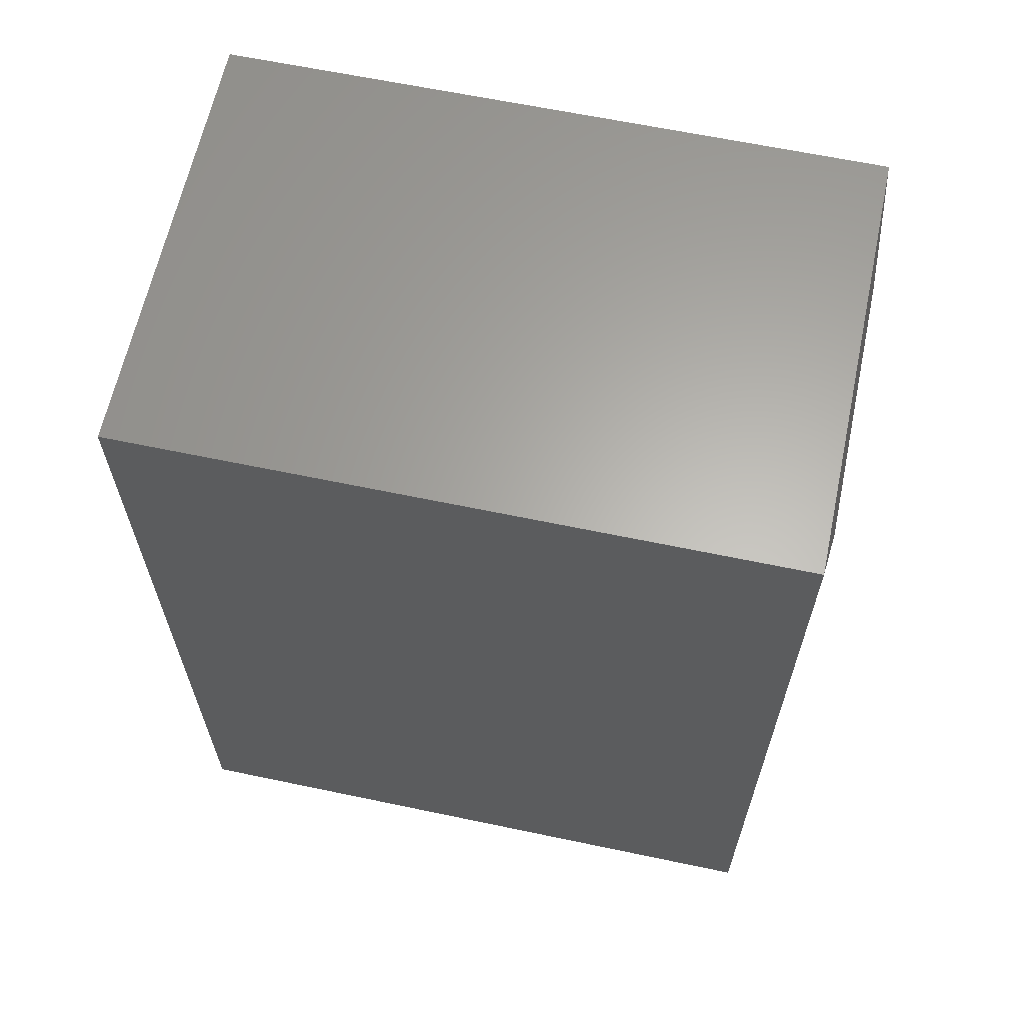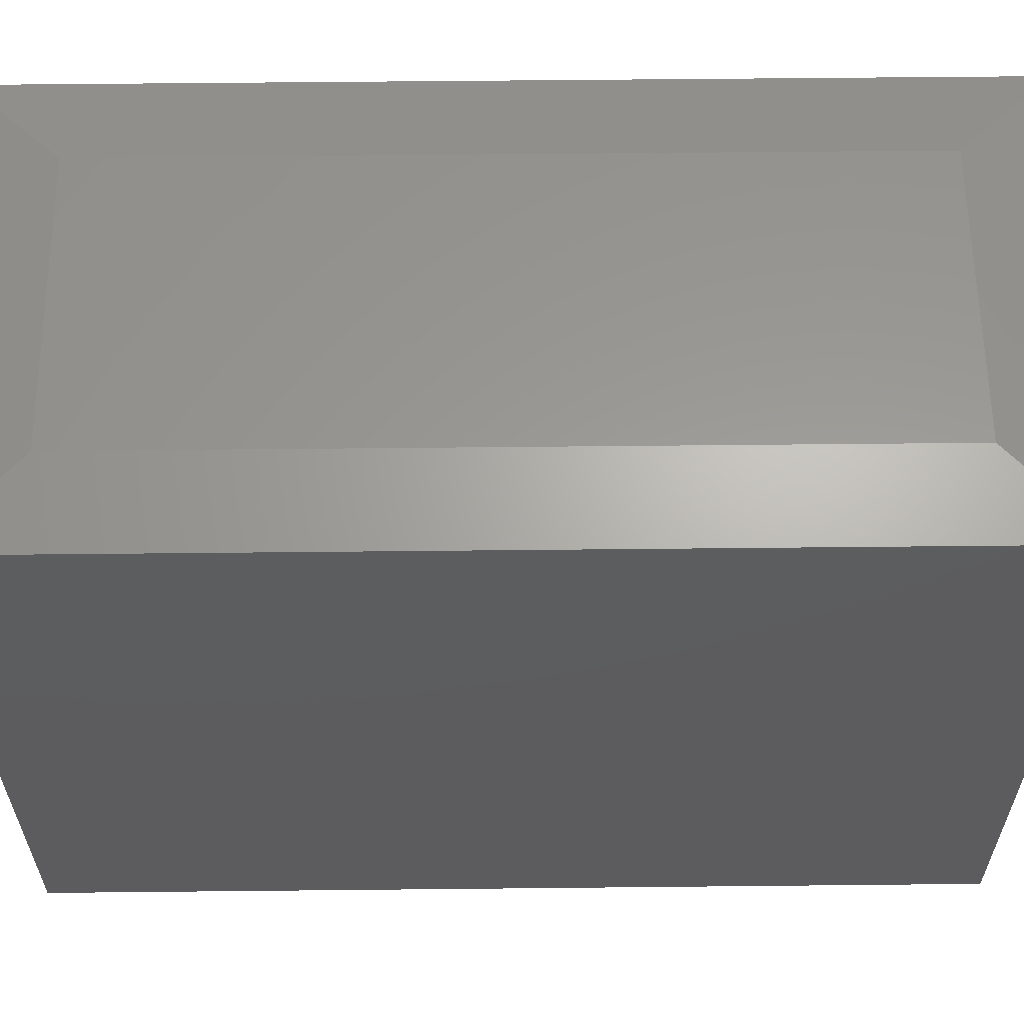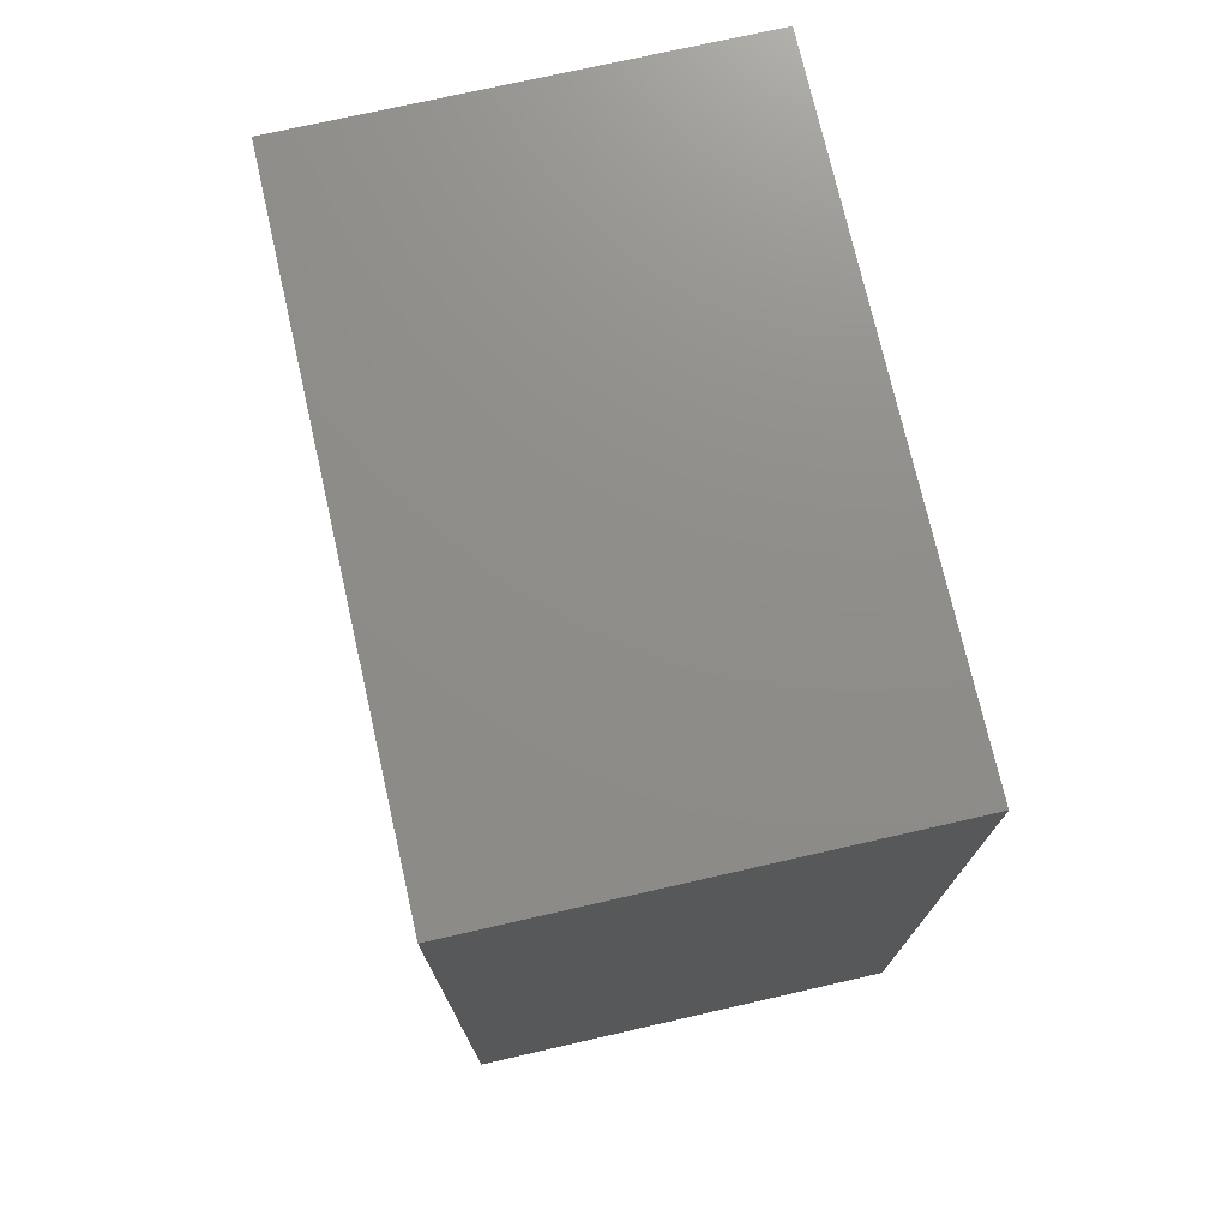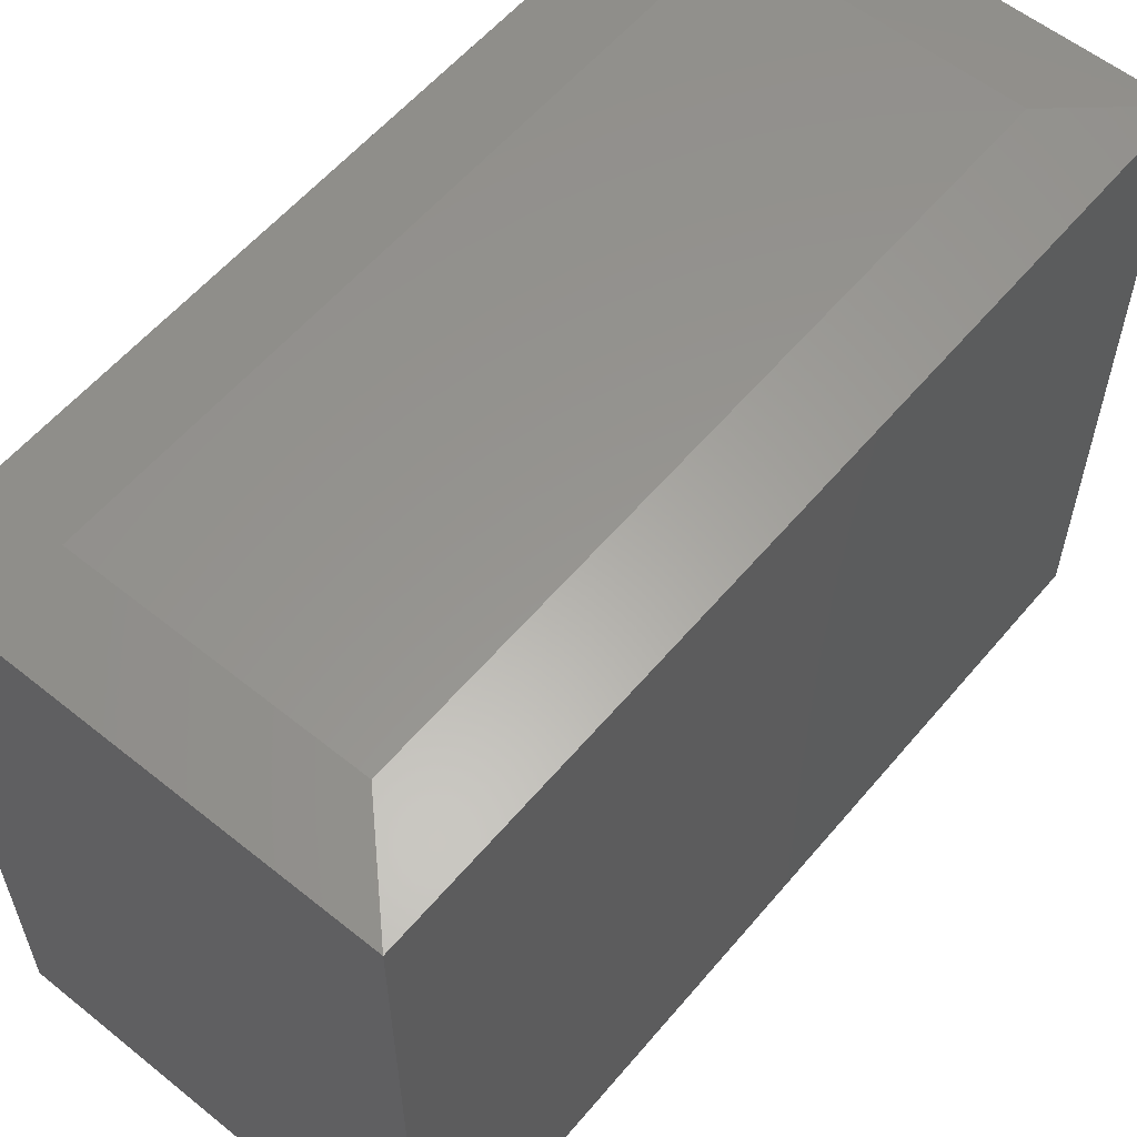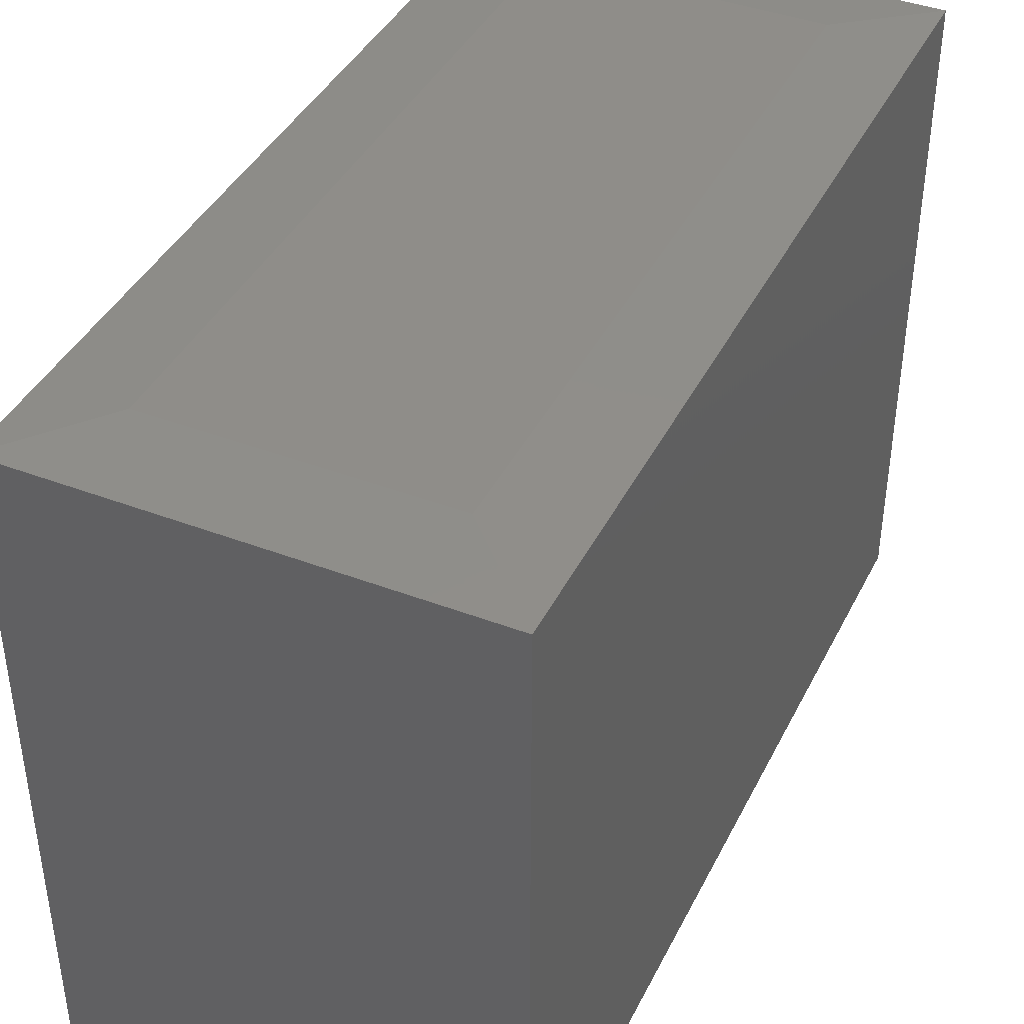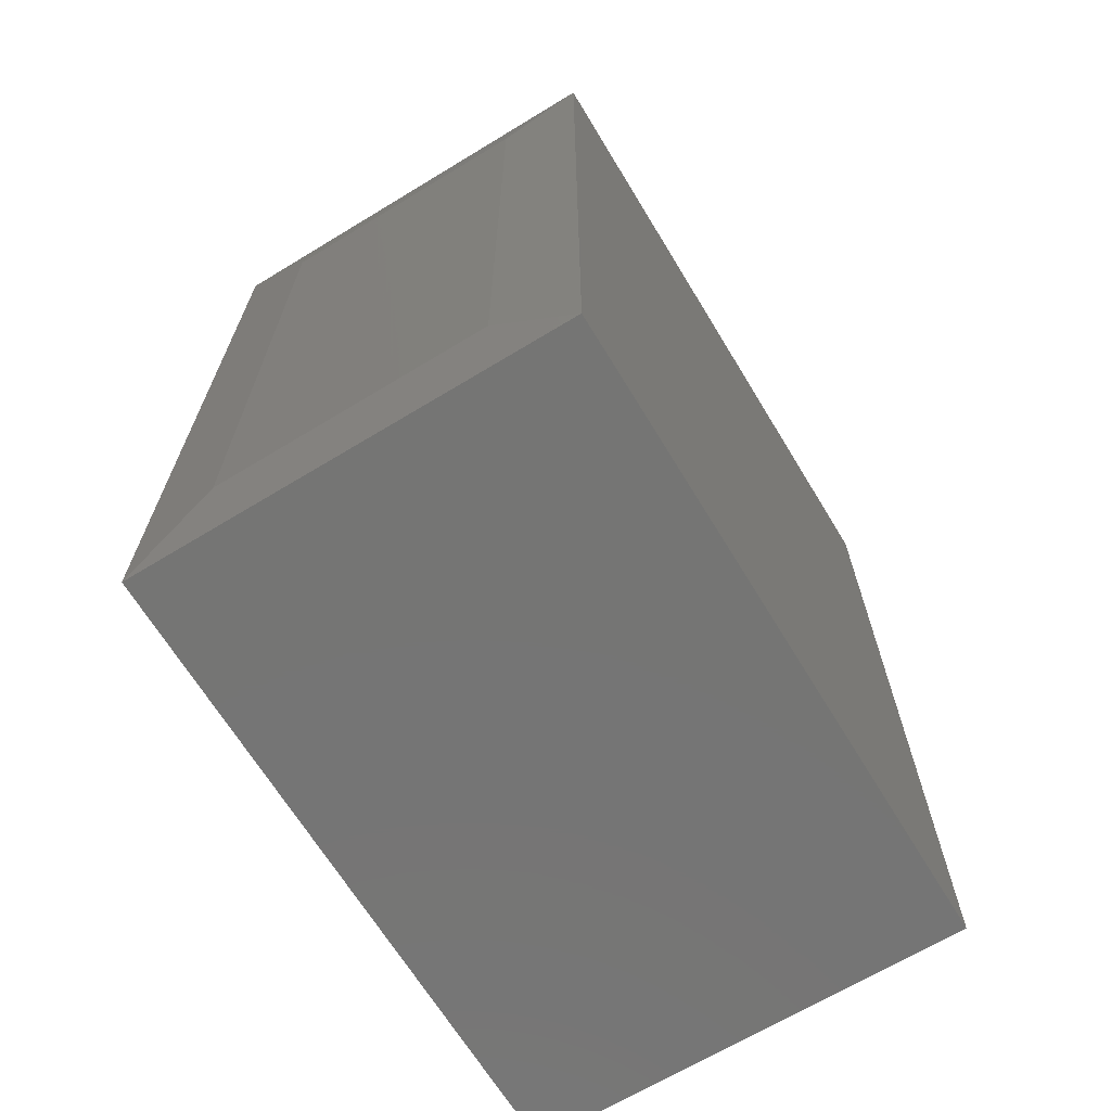
<metadata>
{"format":"stl","ext":"stl","renderer":"f3d","projection":"perspective","resolution":1024,"background":"white","views":[{"elev":63.4,"azim":102.0,"up":"+Z"},{"elev":59.8,"azim":-90.6,"up":"+Y"},{"elev":74.1,"azim":-12.8,"up":"+Z"},{"elev":58.0,"azim":-140.3,"up":"+Y"},{"elev":41.0,"azim":-155.1,"up":"+Y"},{"elev":-67.3,"azim":-148.7,"up":"+Z"}]}
</metadata>
<code>
# stl→obj: 12 verts, 20 faces
v 0 0 0.75
v 0.373 0 0.75
v 0 0.5547 0.75
v 0.373 0.5547 0.75
v 0 0 0
v 0 0.5547 0
v 0.373 0 0
v 0.373 0.5547 -5.551e-17
v 0.3027 0.5625 0.07031
v 0.07031 0.5625 0.07031
v 0.3027 0.5625 0.6797
v 0.07031 0.5625 0.6797
f 1 2 3
f 3 2 4
f 5 6 7
f 7 6 8
f 6 5 3
f 3 5 1
f 9 10 11
f 11 10 12
f 7 8 2
f 2 8 4
f 4 8 11
f 11 8 9
f 6 10 8
f 8 10 9
f 6 3 10
f 10 3 12
f 3 4 12
f 12 4 11
f 5 7 1
f 1 7 2

</code>
